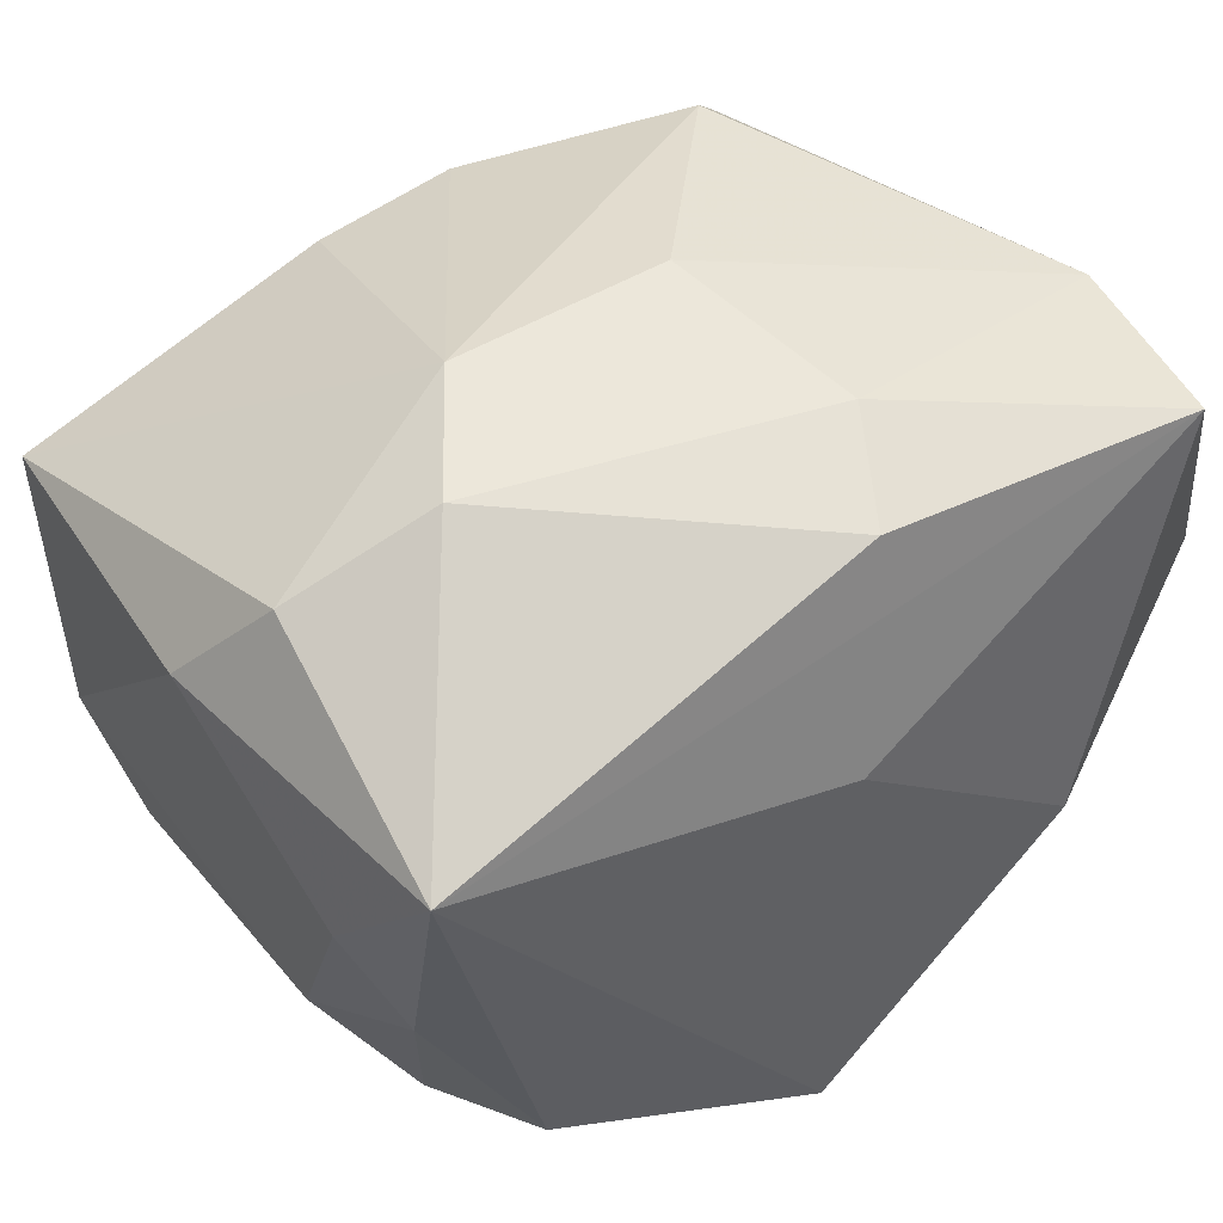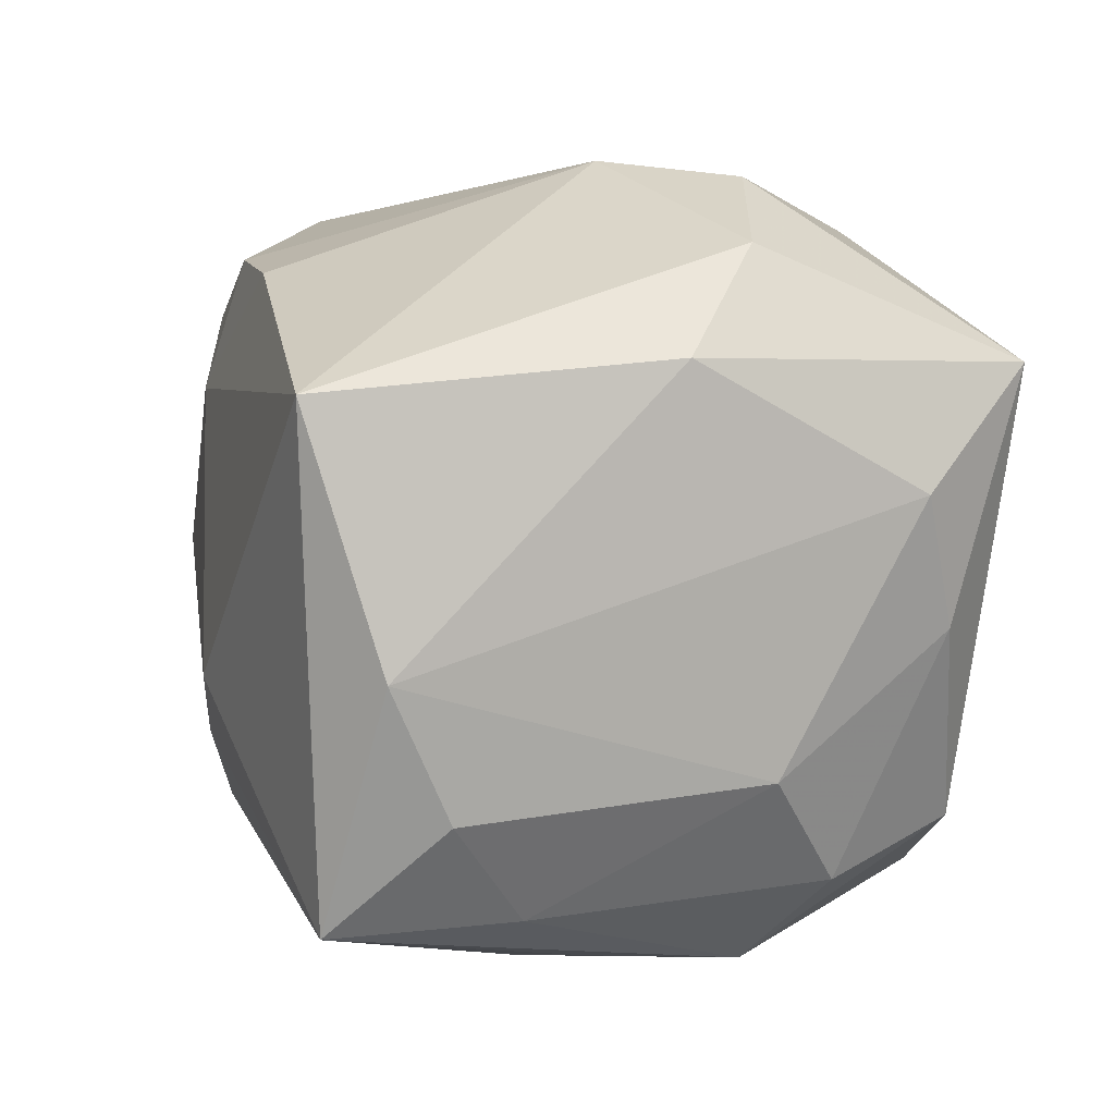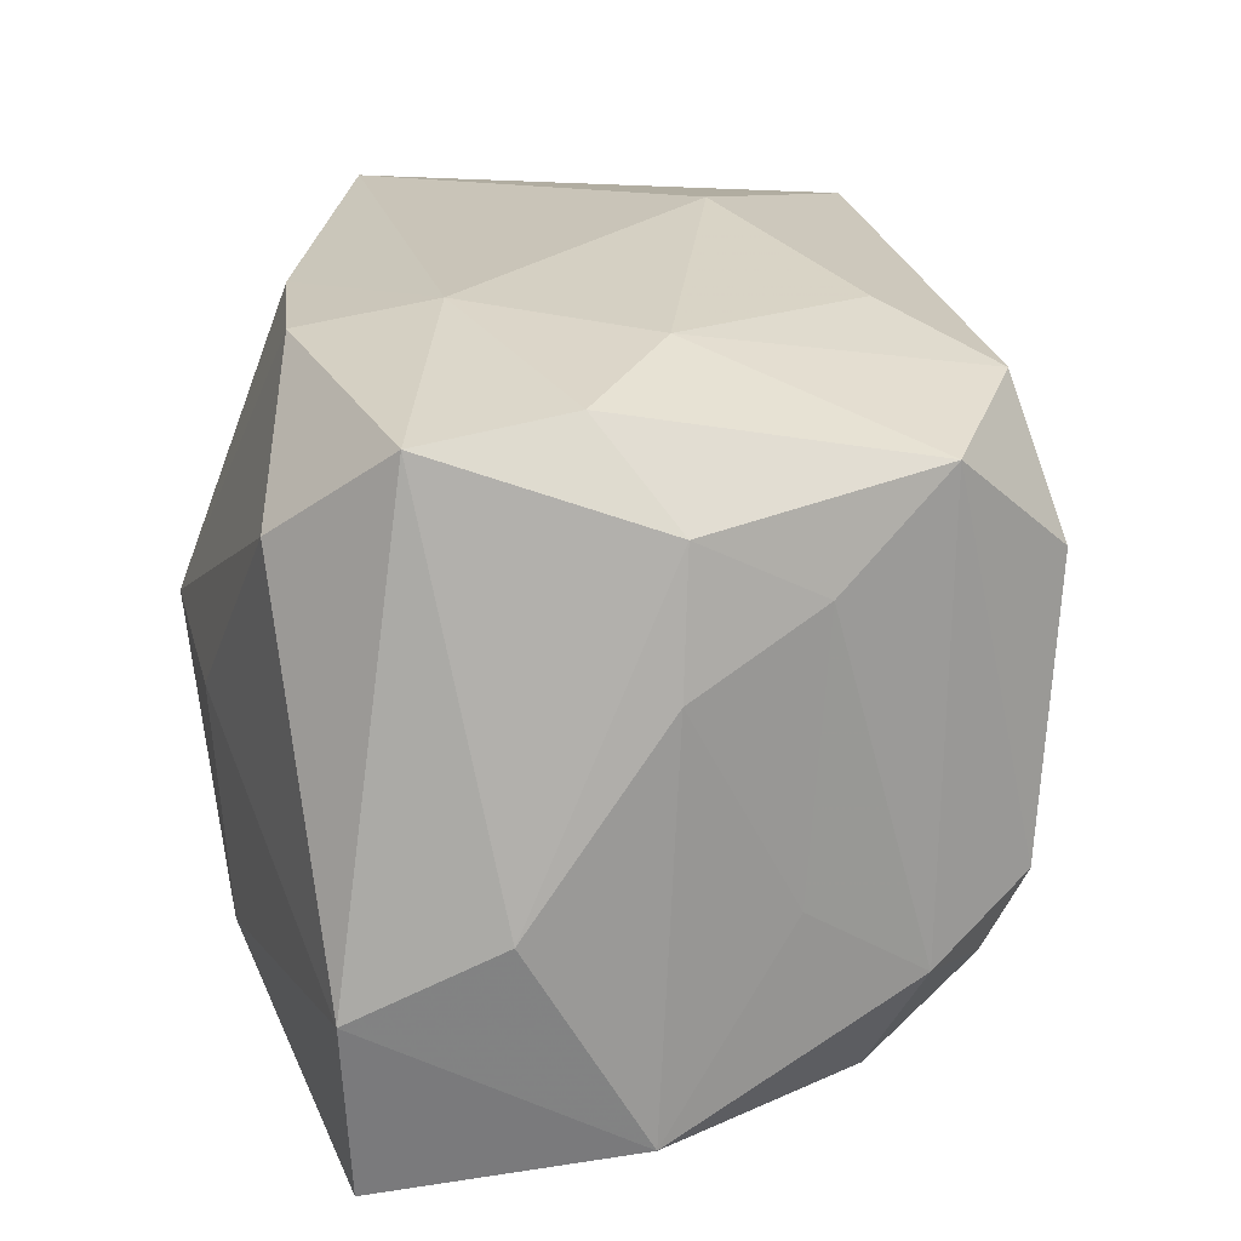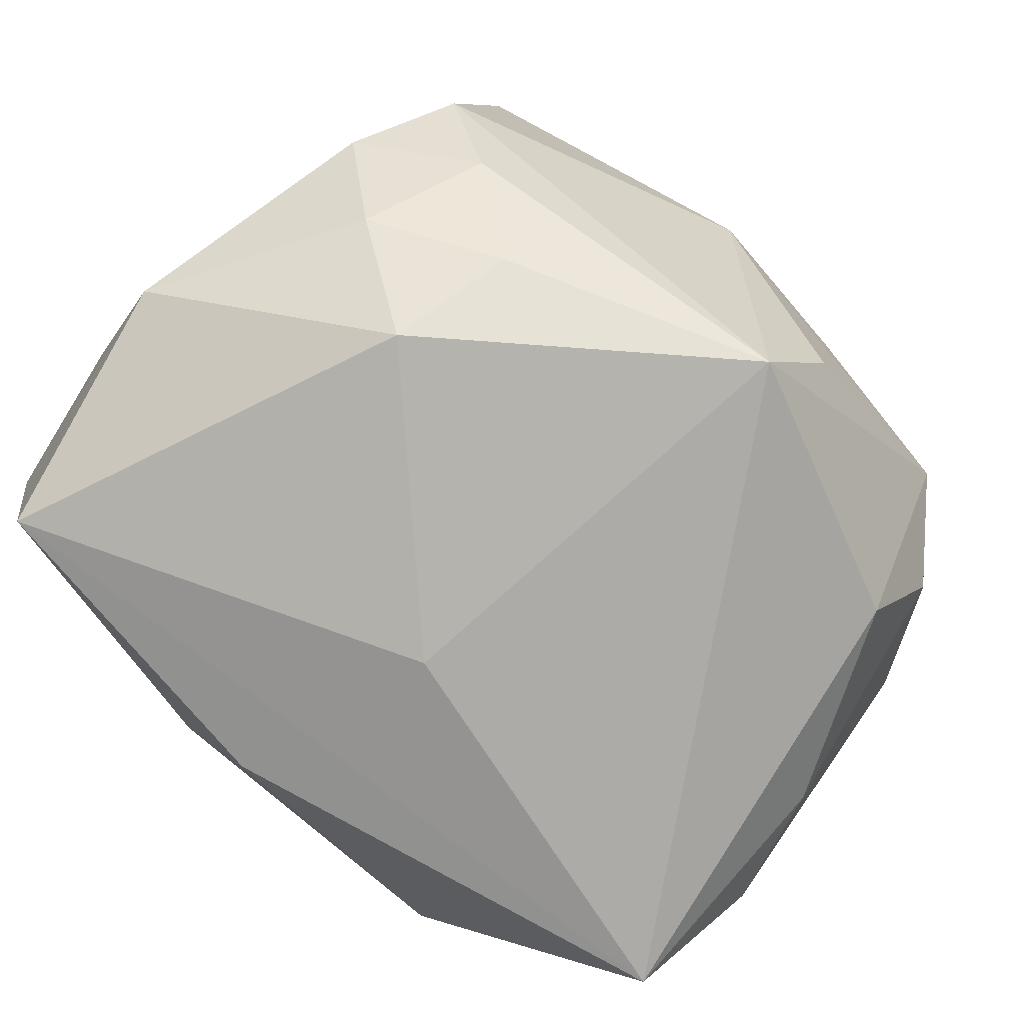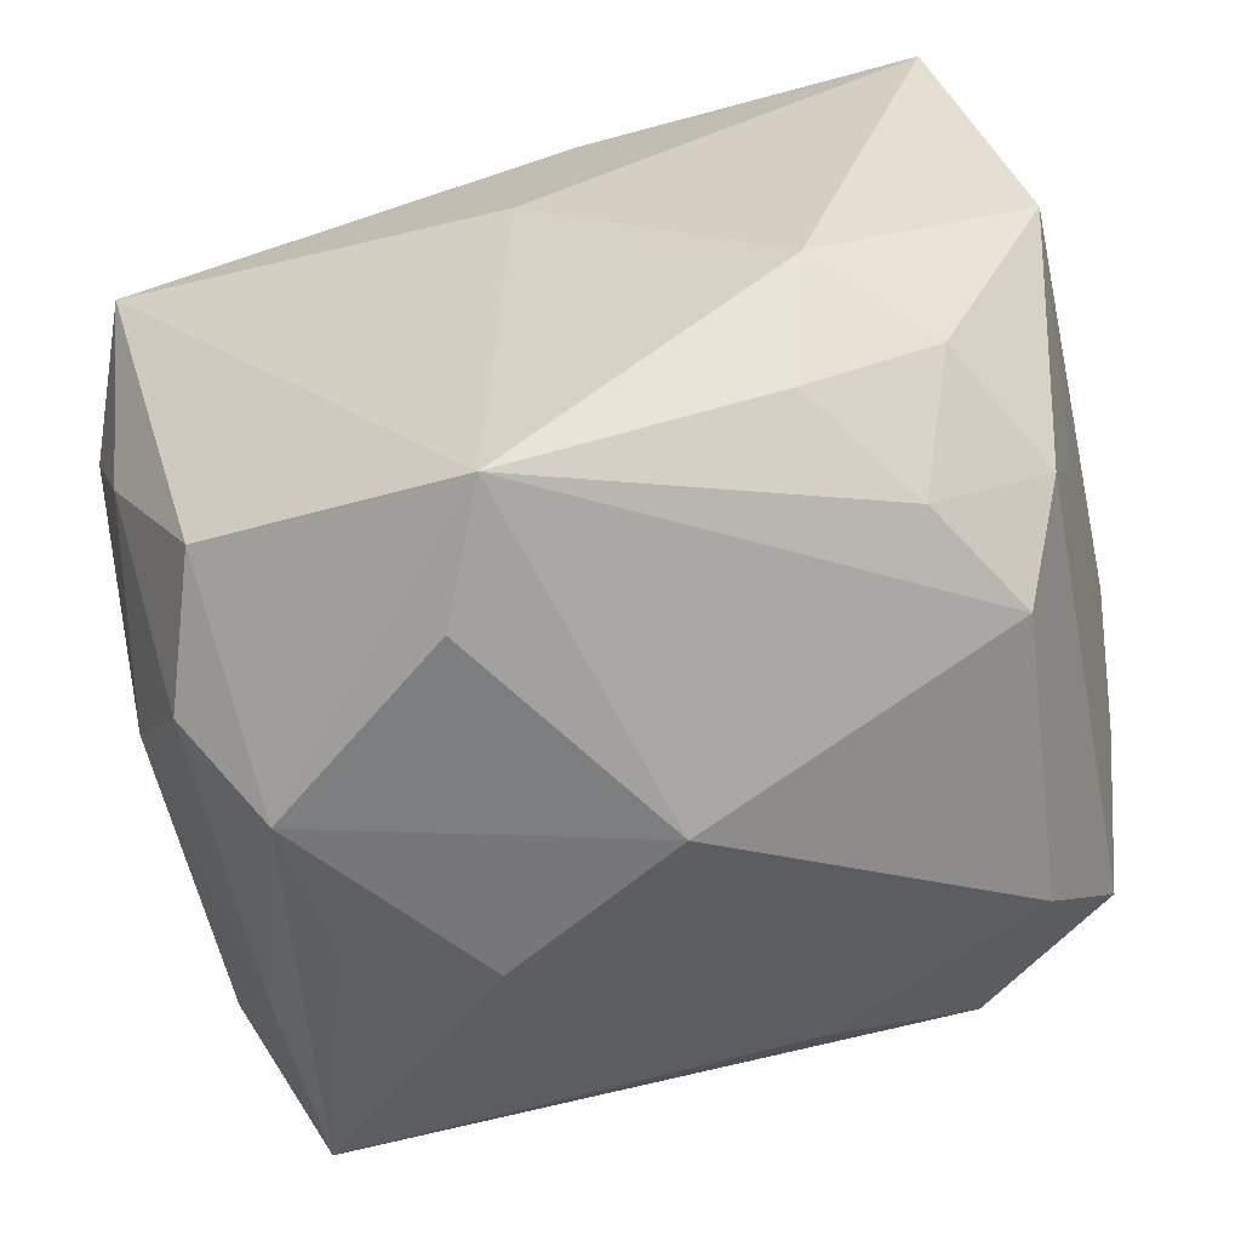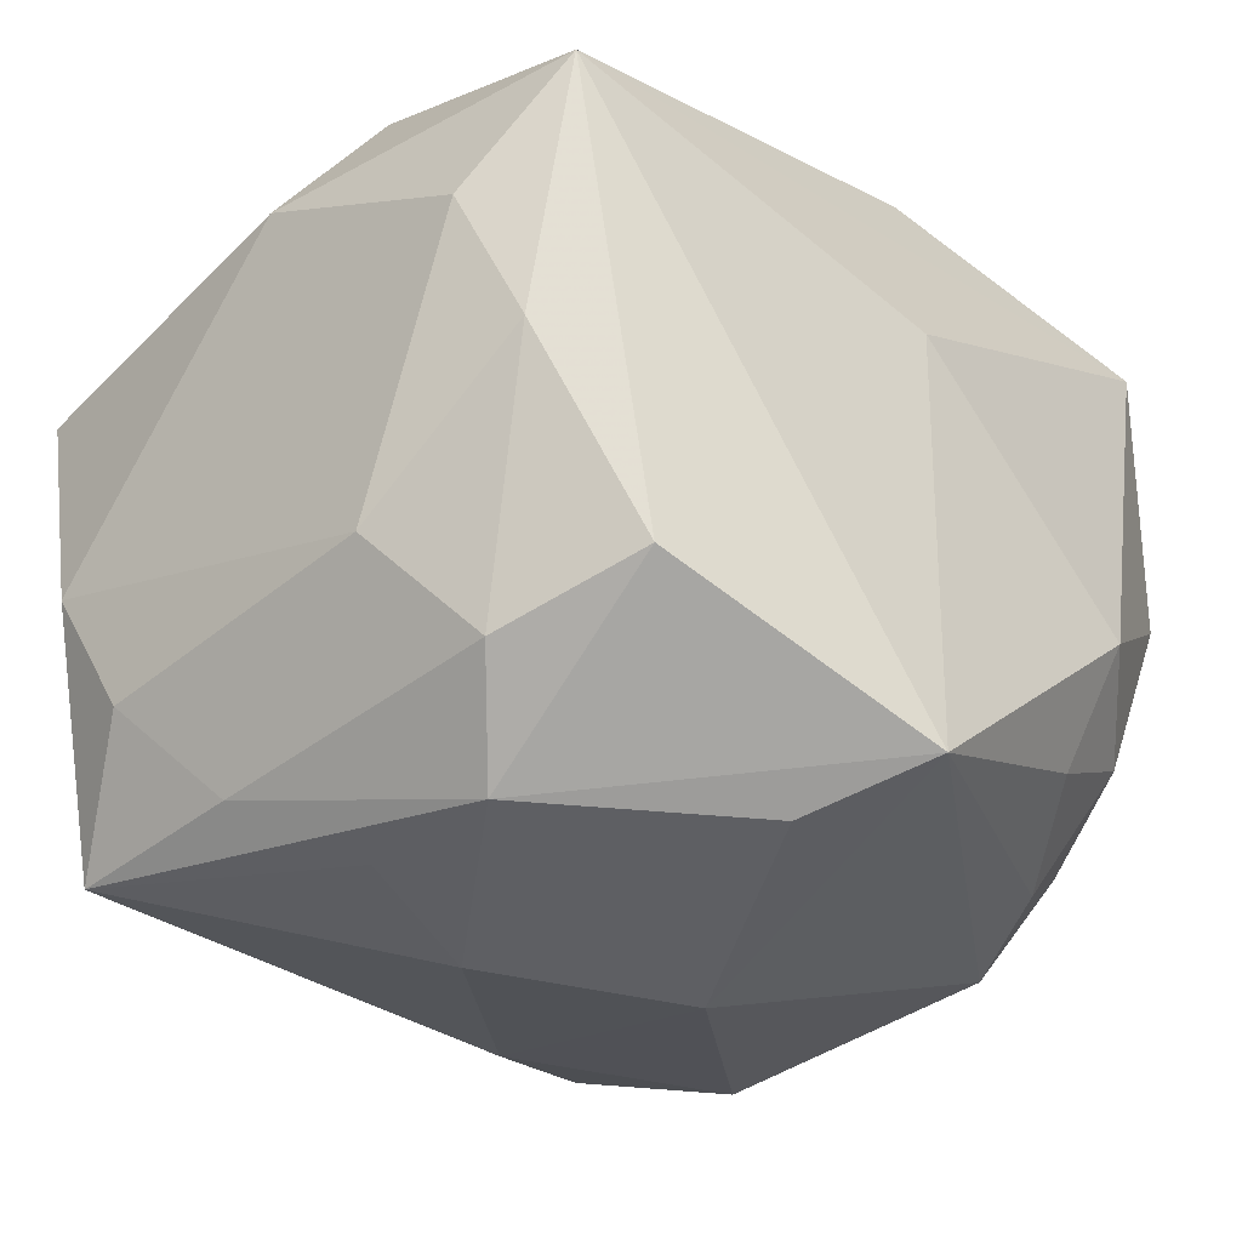
<metadata>
{"format":"obj","ext":"obj","renderer":"f3d","projection":"perspective","resolution":1024,"background":"white","views":[{"elev":46.4,"azim":145.4,"up":"+Y"},{"elev":3.8,"azim":76.3,"up":"+Y"},{"elev":23.0,"azim":-103.4,"up":"+Z"},{"elev":-80.0,"azim":-46.3,"up":"+Z"},{"elev":-55.9,"azim":-165.7,"up":"+Y"},{"elev":-36.0,"azim":134.1,"up":"+Y"}]}
</metadata>
<code>
v 0.008277 0.02146 0.02542
v -0.01997 -0.02194 0.02476
v -0.03532 0.005221 -0.02134
v -0.01817 0.0002734 0.02813
v 0.005607 -0.02921 -0.0195
v 0.03167 -0.01461 -0.007352
v -0.01961 -0.007351 -0.02847
v -0.009523 -0.02452 0.02222
v -0.02741 -0.01114 -0.02175
v -0.03071 -0.01503 0.02271
v 0.03202 -0.0168 0.01587
v -0.03131 0.0251 -0.01177
v -0.03256 -0.01392 -0.01217
v -0.03378 -0.004682 -0.005939
v -0.02607 0.007602 0.02621
v 0.03034 -0.004146 -0.02058
v -0.01135 -0.01526 0.02754
v -0.02603 0.01903 0.02457
v -0.03287 -0.006419 0.01503
v 0.03401 -0.006762 0.02068
v -0.01789 -0.01689 -0.02416
v -0.03255 0.002745 0.01972
v 0.02608 -0.02268 -0.01334
v -0.007661 0.02897 -0.01604
v 0.02694 -0.02446 0.009831
v -0.003345 0.02583 -0.02419
v 0.02689 -0.02508 0.02422
v 0.009105 -0.03083 0.006299
v 0.001169 -0.02617 -0.02847
v 0.01264 0.02992 0.0009671
v -0.01902 0.02701 0.01698
v -0.02939 0.02414 -0.02576
v -0.007115 0.01288 0.02814
v -4.177e-05 0.008729 -0.02847
v -0.00296 0.02294 0.02546
v 0.02986 0.02308 -0.005834
v 0.0189 0.02846 -0.008576
v -0.03436 0.003517 0.009551
v 0.03124 0.01479 -0.02568
v 0.0205 -0.02935 -0.00804
v 0.034 0.005538 -0.01757
v 0.03266 0.01254 0.02648
v -0.005325 -0.03136 -0.002077
v 0.03496 0.015 3.45e-05
v 0.02217 -0.01895 -0.0237
v 0.006978 -0.008742 0.03
v -0.005164 0.02992 0.001095
v -0.03473 0.01425 -0.005568
v -0.02426 -0.0204 -0.01592
v -0.02651 -0.02416 0.01455
v -0.02921 -0.02186 -0.007187
v 0.01969 -0.02874 0.003517
f 27 42 46
f 46 42 33
f 42 27 20
f 22 18 48
f 30 42 36
f 32 24 26
f 34 7 32
f 32 39 34
f 26 39 32
f 46 33 4
f 43 40 28
f 28 8 43
f 27 8 28
f 6 20 11
f 11 20 27
f 42 20 44
f 44 36 42
f 39 36 44
f 13 51 10
f 9 49 13
f 13 49 51
f 47 31 30
f 30 24 47
f 37 39 26
f 37 36 39
f 30 36 37
f 37 24 30
f 26 24 37
f 3 7 9
f 3 32 7
f 9 13 3
f 15 33 18
f 15 4 33
f 10 4 15
f 18 22 15
f 15 22 10
f 2 4 10
f 2 8 27
f 18 33 35
f 35 31 18
f 30 31 35
f 52 40 27
f 27 28 52
f 52 28 40
f 27 40 25
f 40 23 25
f 25 11 27
f 25 23 6
f 6 11 25
f 41 20 6
f 41 44 20
f 39 44 41
f 9 7 21
f 21 49 9
f 10 51 50
f 50 2 10
f 50 51 43
f 43 8 50
f 8 2 50
f 31 47 12
f 24 32 12
f 12 47 24
f 18 31 12
f 48 18 12
f 12 3 48
f 32 3 12
f 45 23 40
f 14 3 13
f 46 4 17
f 4 2 17
f 17 27 46
f 17 2 27
f 1 33 42
f 1 35 33
f 1 42 30
f 30 35 1
f 49 21 29
f 43 51 29
f 51 49 29
f 29 21 7
f 29 45 40
f 39 45 29
f 29 7 34
f 34 39 29
f 23 45 16
f 6 23 16
f 16 41 6
f 39 41 16
f 16 45 39
f 3 14 38
f 38 22 48
f 48 3 38
f 19 13 10
f 19 14 13
f 19 38 14
f 10 22 19
f 22 38 19
f 5 40 43
f 43 29 5
f 5 29 40

</code>
